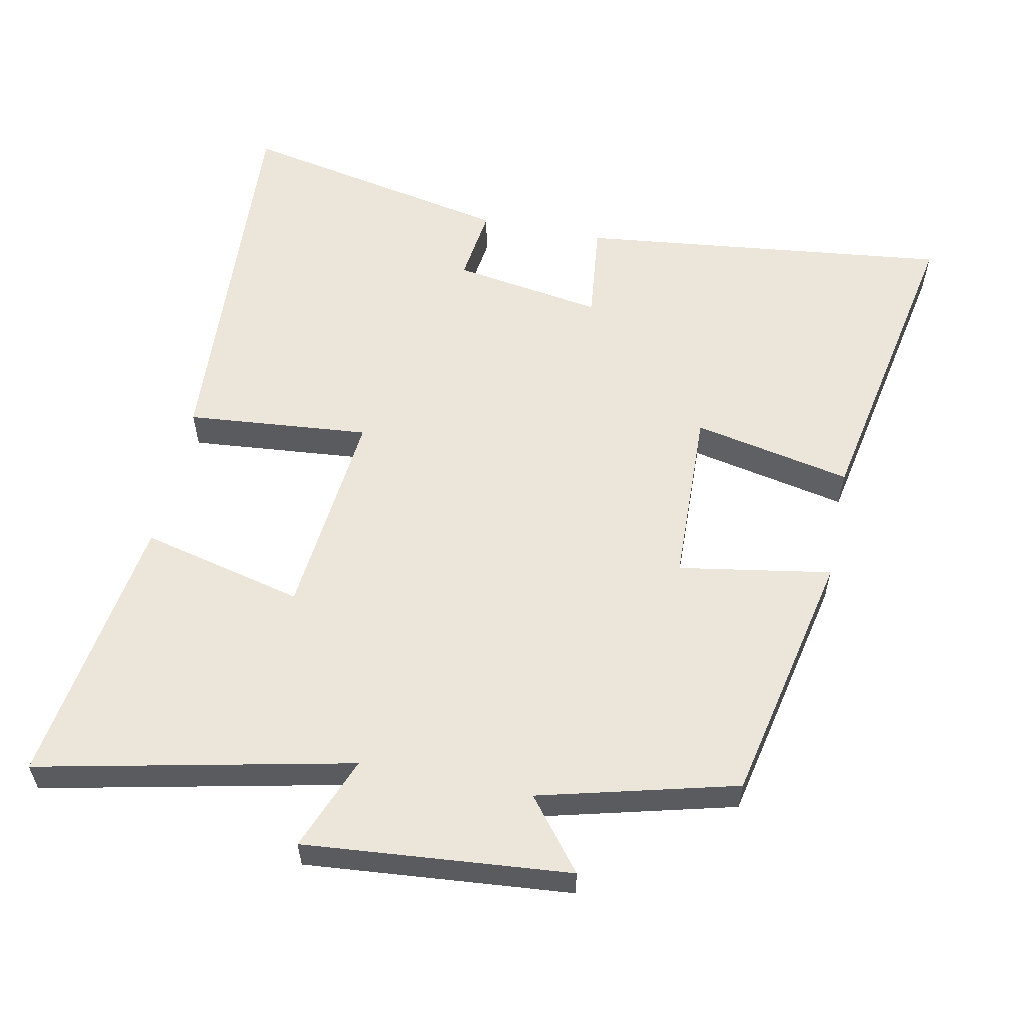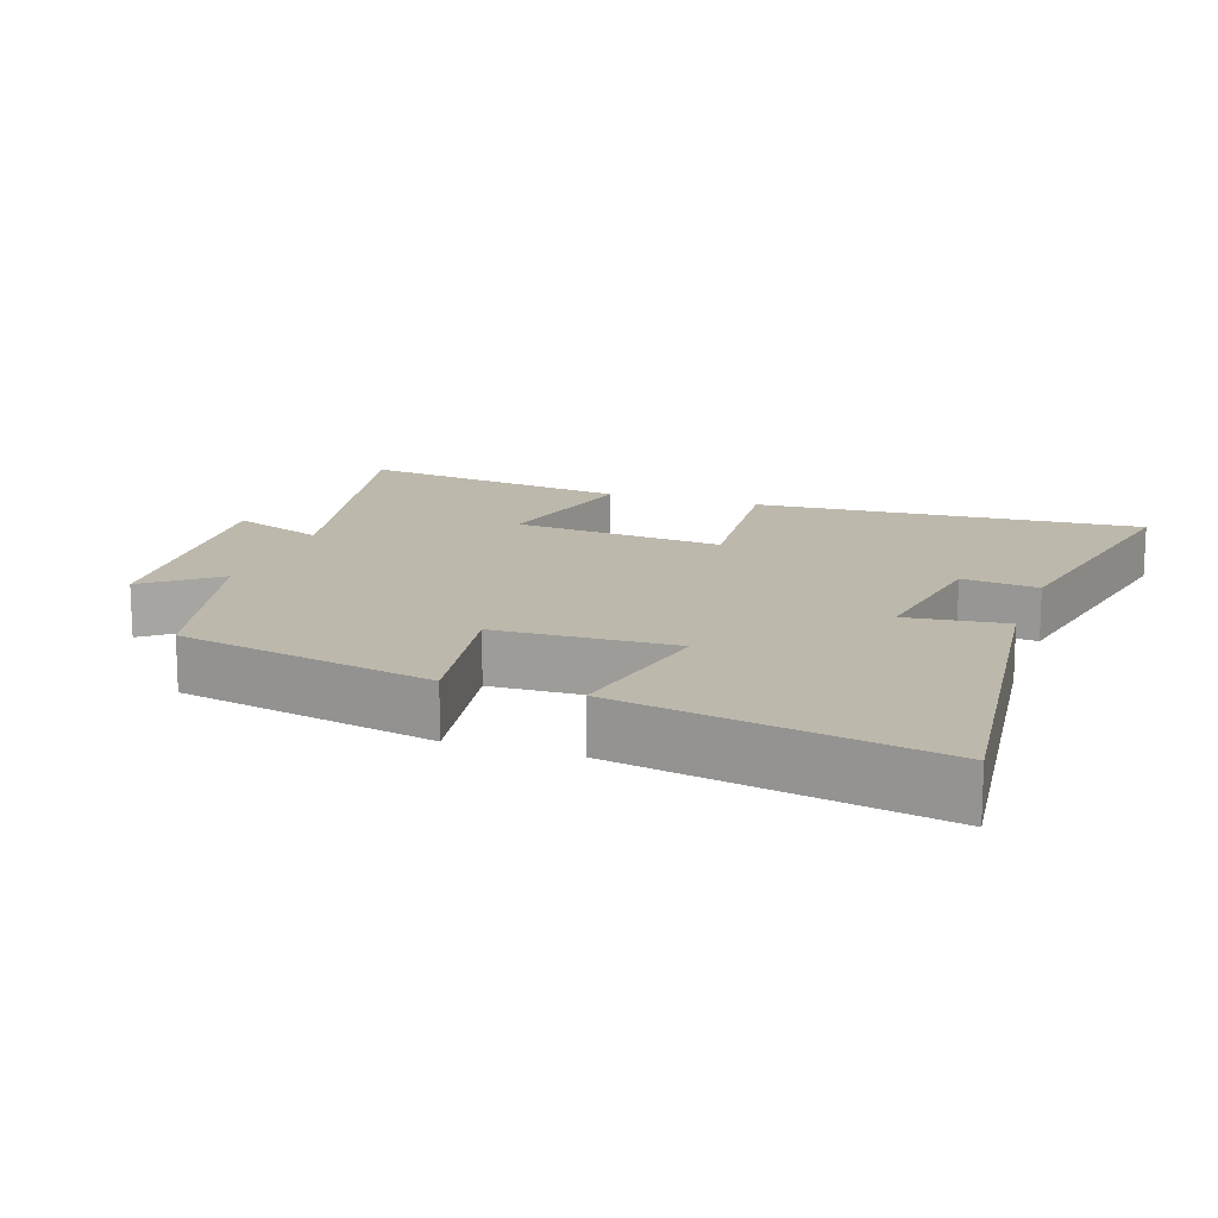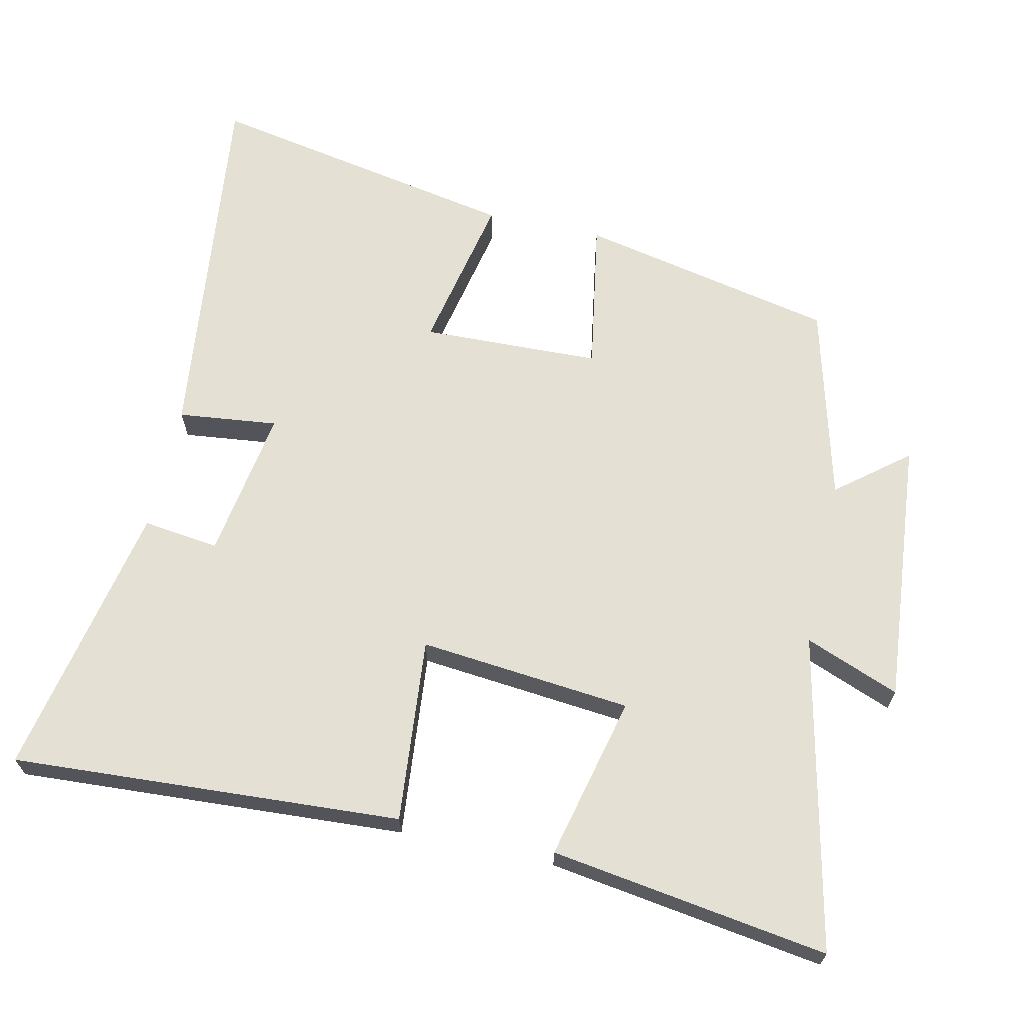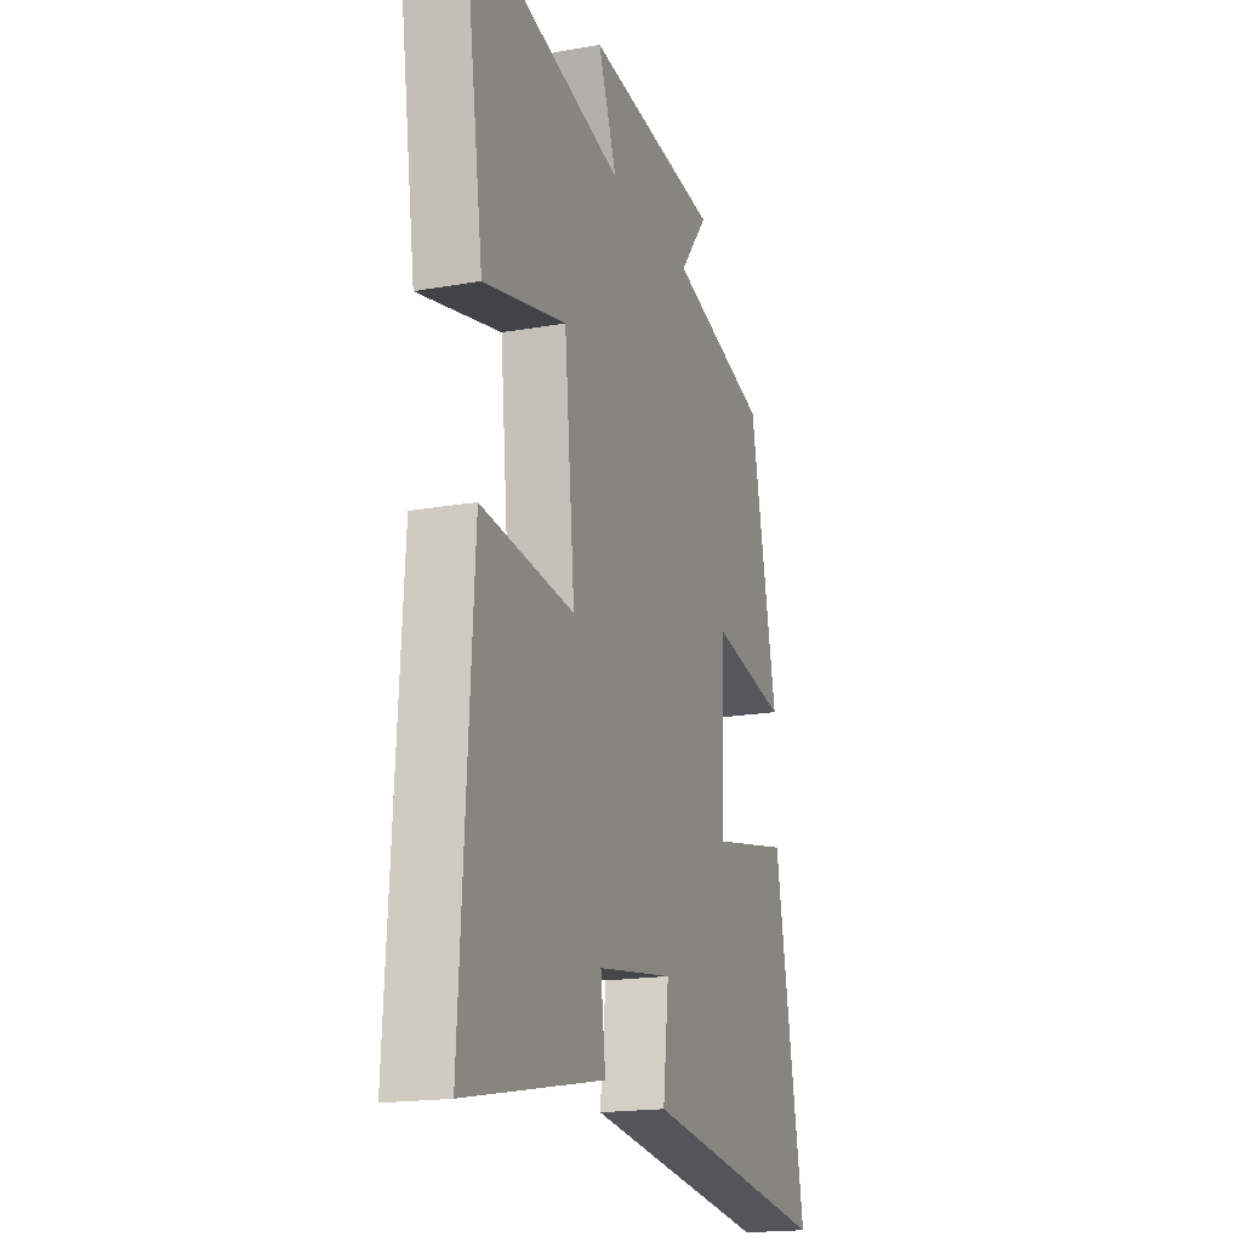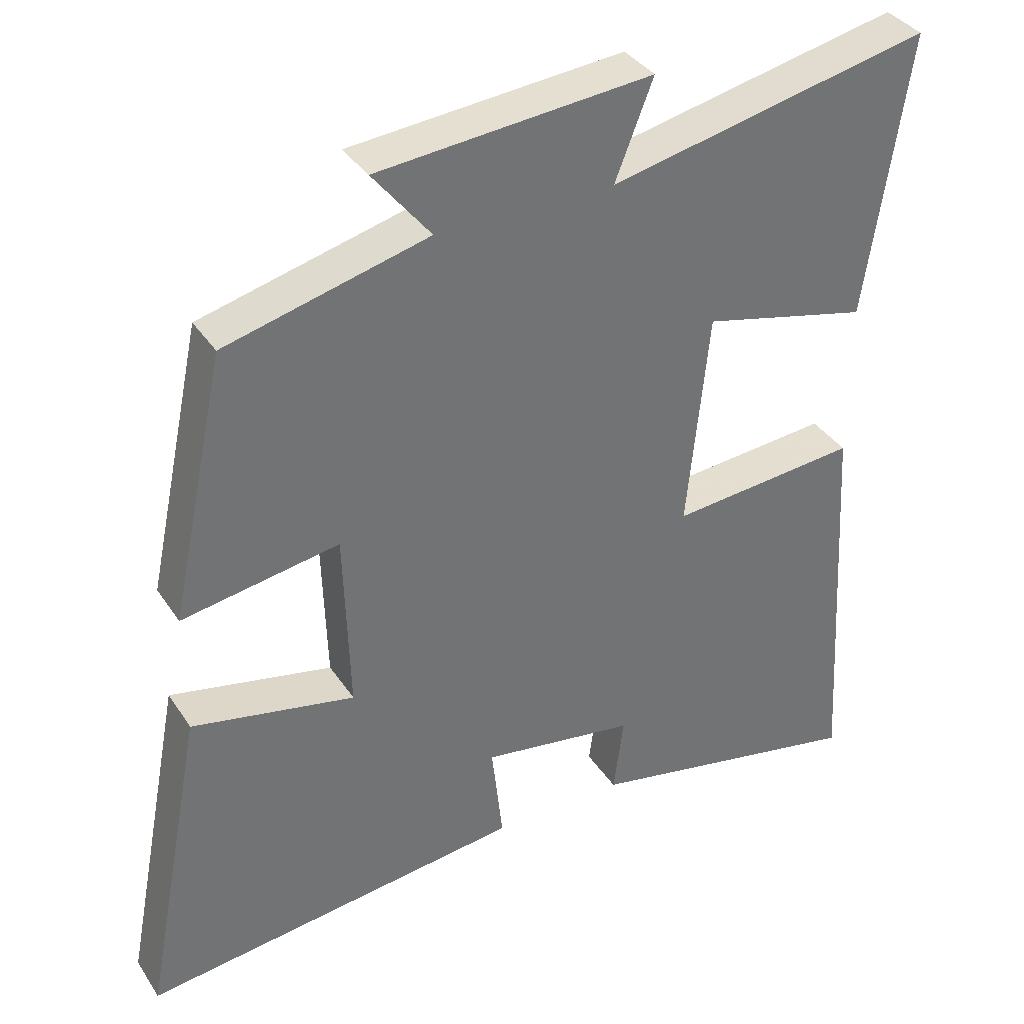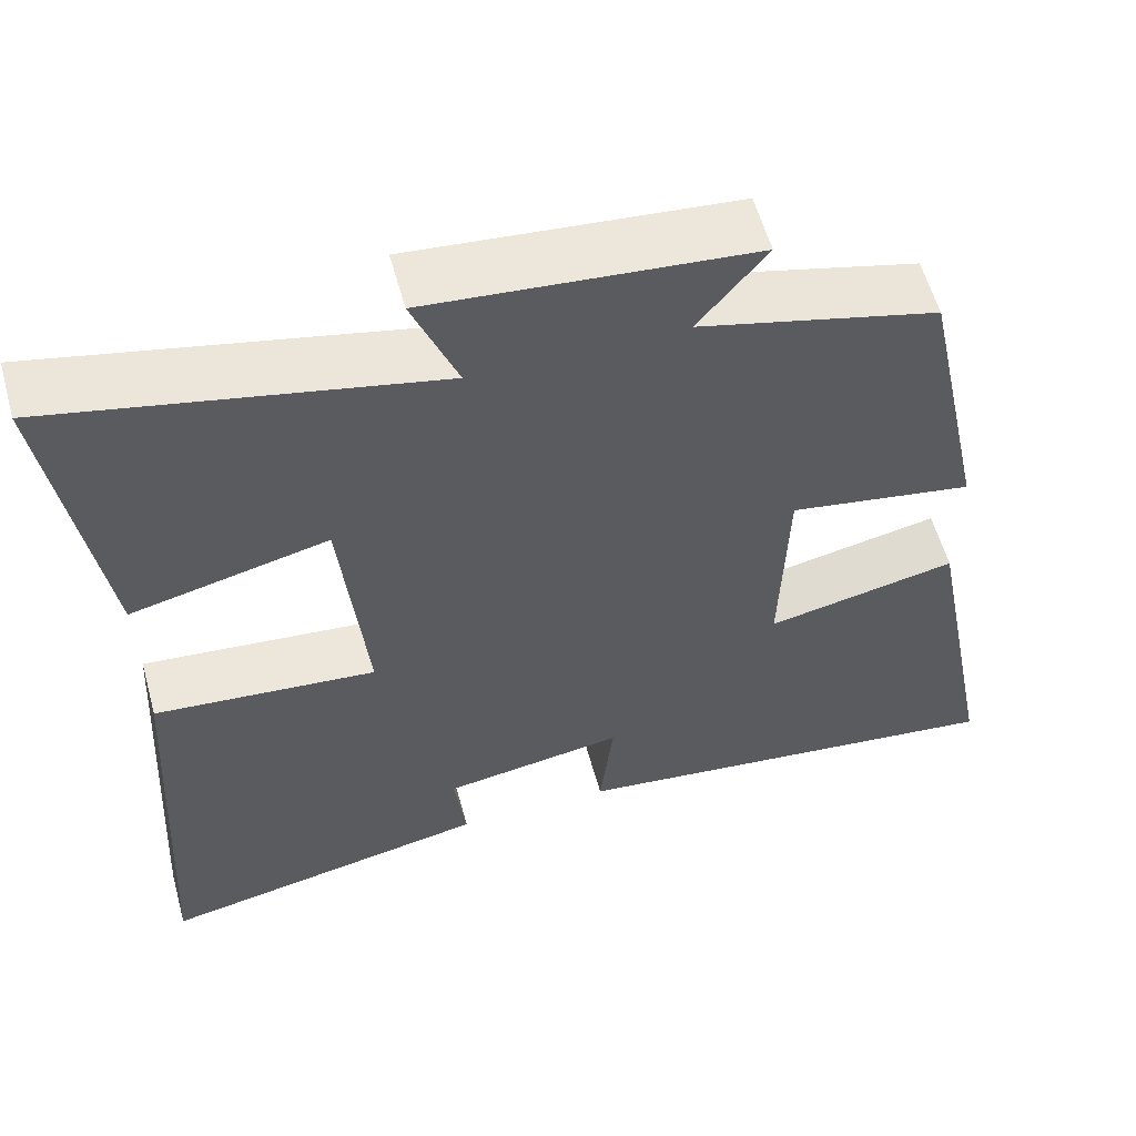
<metadata>
{"format":"obj","ext":"obj","renderer":"f3d","projection":"perspective","resolution":1024,"background":"white","views":[{"elev":57.5,"azim":11.5,"up":"+Y"},{"elev":14.6,"azim":108.9,"up":"+Y"},{"elev":66.0,"azim":-77.6,"up":"+Y"},{"elev":-18.5,"azim":-71.2,"up":"+Z"},{"elev":36.4,"azim":150.8,"up":"+Z"},{"elev":57.8,"azim":-15.4,"up":"+Z"}]}
</metadata>
<code>
v 0.422 0.07 0.427
v 0.5 0.07 0.059
v 0.28 0.07 0.096
v 0.272 0.07 -0.16
v 0.5 0.07 -0.113
v 0.586 0.07 -0.563
v 0.049 0.07 -0.5
v 0.065 0.07 -0.357
v -0.151 0.07 -0.391
v -0.137 0.07 -0.5
v -0.533 0.07 -0.58
v -0.5 0.07 -0.023
v -0.236 0.07 -0.047
v -0.266 0.07 0.257
v -0.5 0.07 0.201
v -0.559 0.07 0.597
v -0.109 0.07 0.5
v -0.162 0.07 0.635
v 0.22 0.07 0.601
v 0.139 0.07 0.5
v 0.422 0 0.427
v 0.5 0 0.059
v 0.28 0 0.096
v 0.272 0 -0.16
v 0.5 0 -0.113
v 0.586 0 -0.563
v 0.049 0 -0.5
v 0.065 0 -0.357
v -0.151 0 -0.391
v -0.137 0 -0.5
v -0.533 0 -0.58
v -0.5 0 -0.023
v -0.236 0 -0.047
v -0.266 0 0.257
v -0.5 0 0.201
v -0.559 0 0.597
v -0.109 0 0.5
v -0.162 0 0.635
v 0.22 0 0.601
v 0.139 0 0.5
f 17 18 19 20
f 1 2 3
f 20 1 3
f 17 20 3
f 14 15 16 17
f 17 3 4
f 14 17 4
f 13 14 4
f 11 12 13
f 10 11 13
f 9 10 13
f 8 9 13 4
f 6 7 8
f 5 6 8
f 4 5 8
f 40 39 38 37
f 23 22 21
f 23 21 40
f 23 40 37
f 37 36 35 34
f 24 23 37
f 24 37 34
f 24 34 33
f 33 32 31
f 33 31 30
f 33 30 29
f 24 33 29 28
f 28 27 26
f 28 26 25
f 28 25 24
f 1 21 22 2
f 2 22 23 3
f 3 23 24 4
f 4 24 25 5
f 5 25 26 6
f 6 26 27 7
f 7 27 28 8
f 8 28 29 9
f 9 29 30 10
f 10 30 31 11
f 11 31 32 12
f 12 32 33 13
f 13 33 34 14
f 14 34 35 15
f 15 35 36 16
f 16 36 37 17
f 17 37 38 18
f 18 38 39 19
f 19 39 40 20
f 20 40 21 1

</code>
